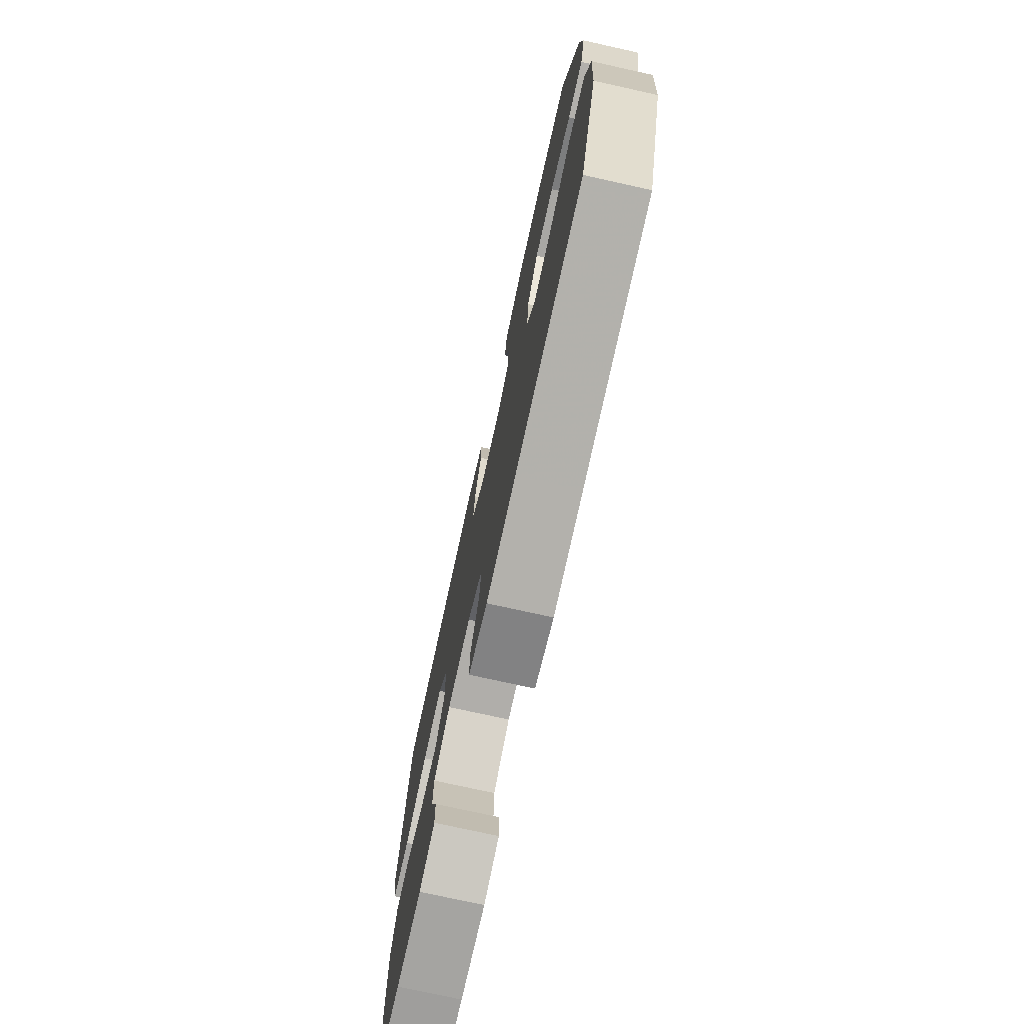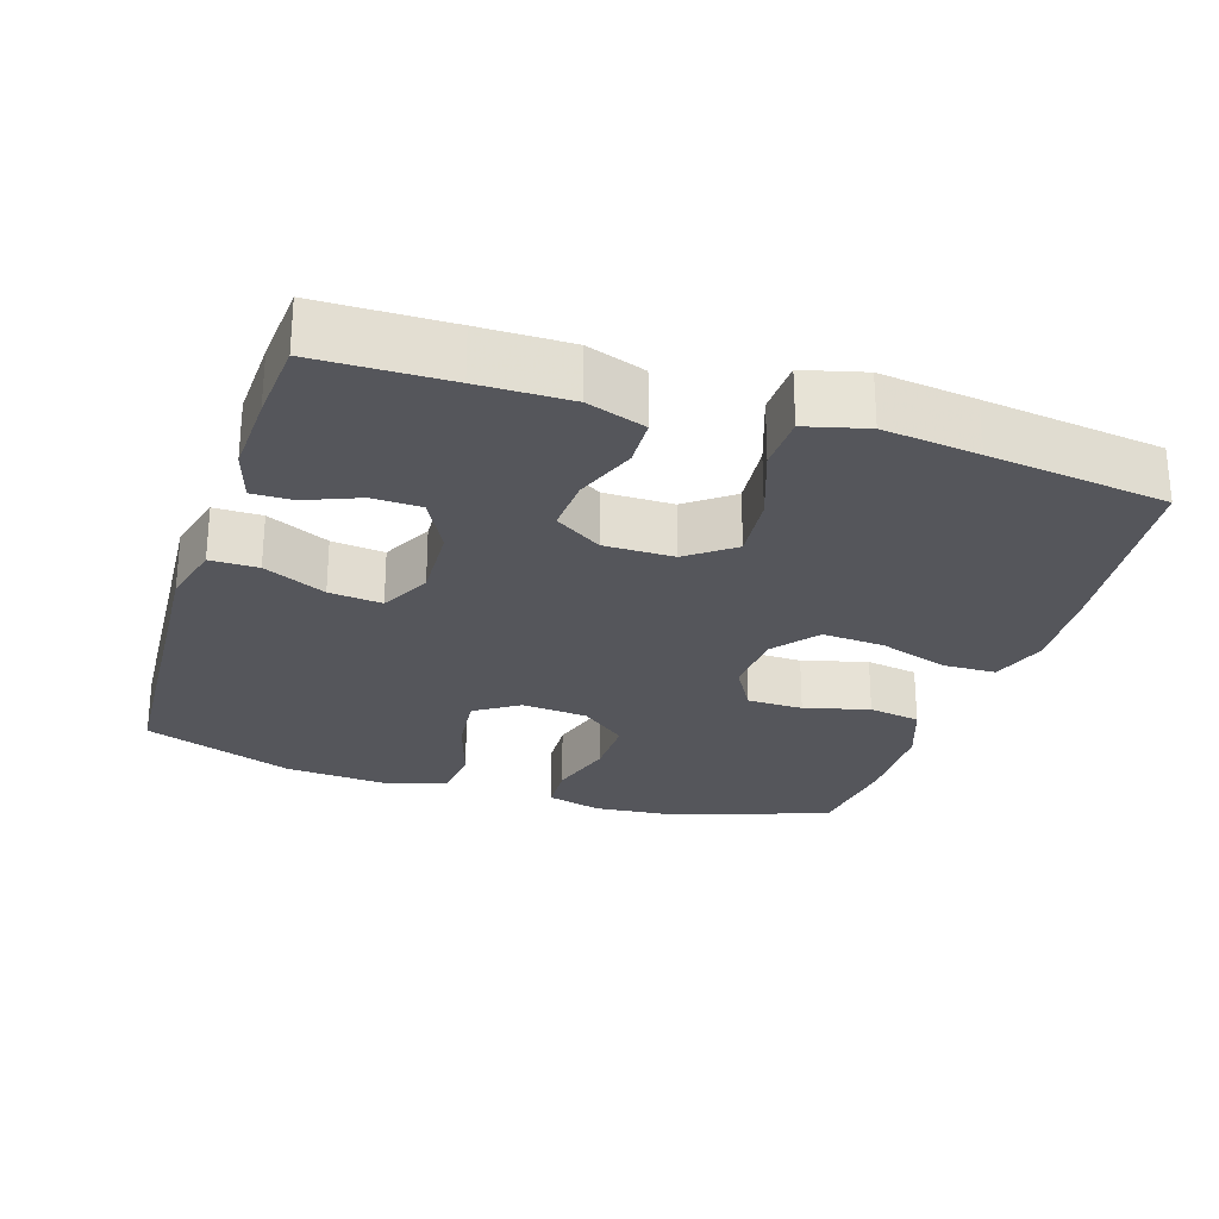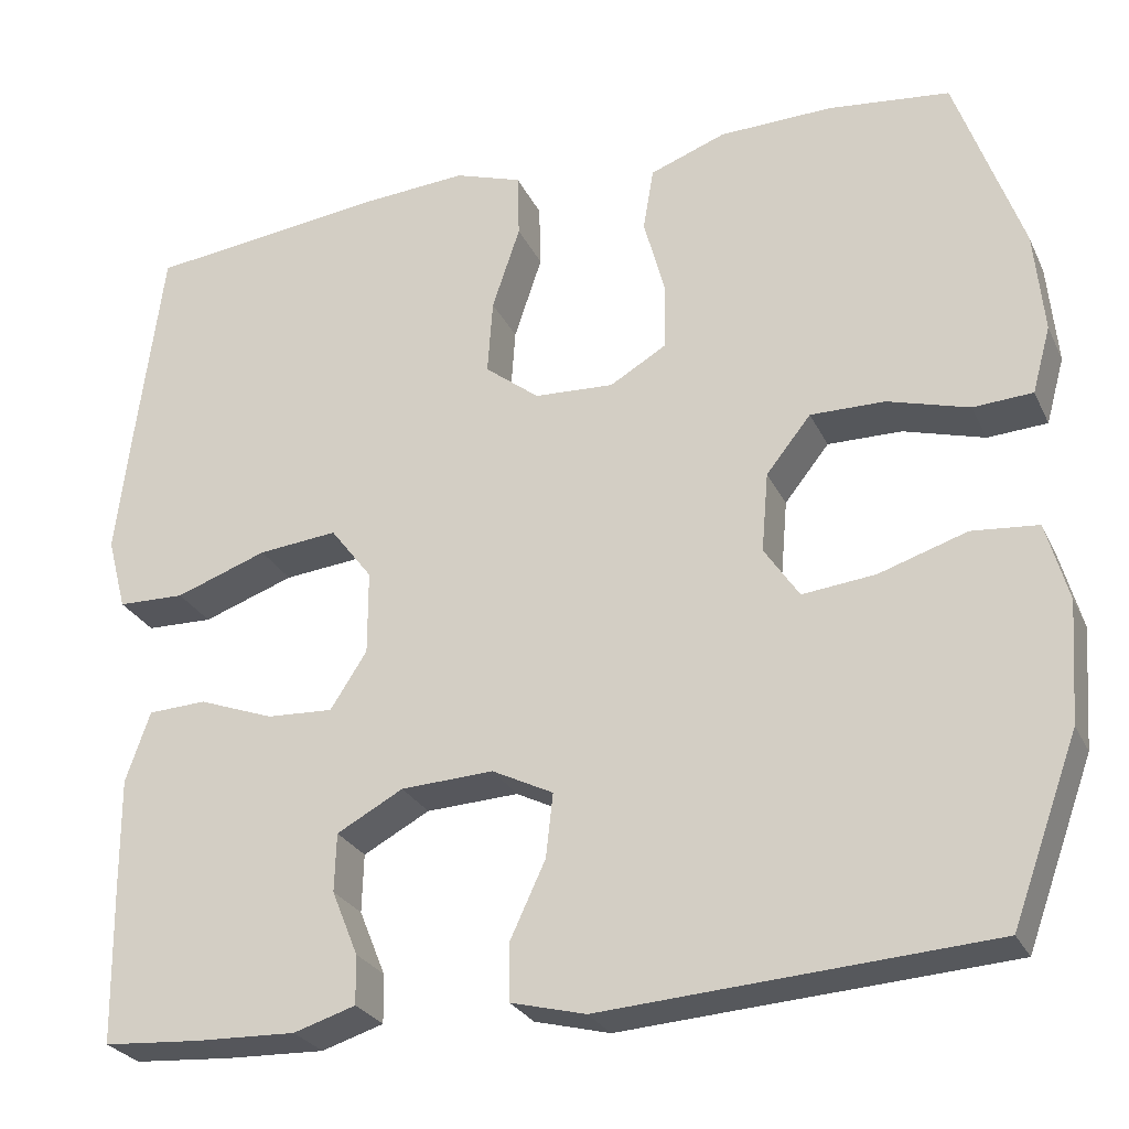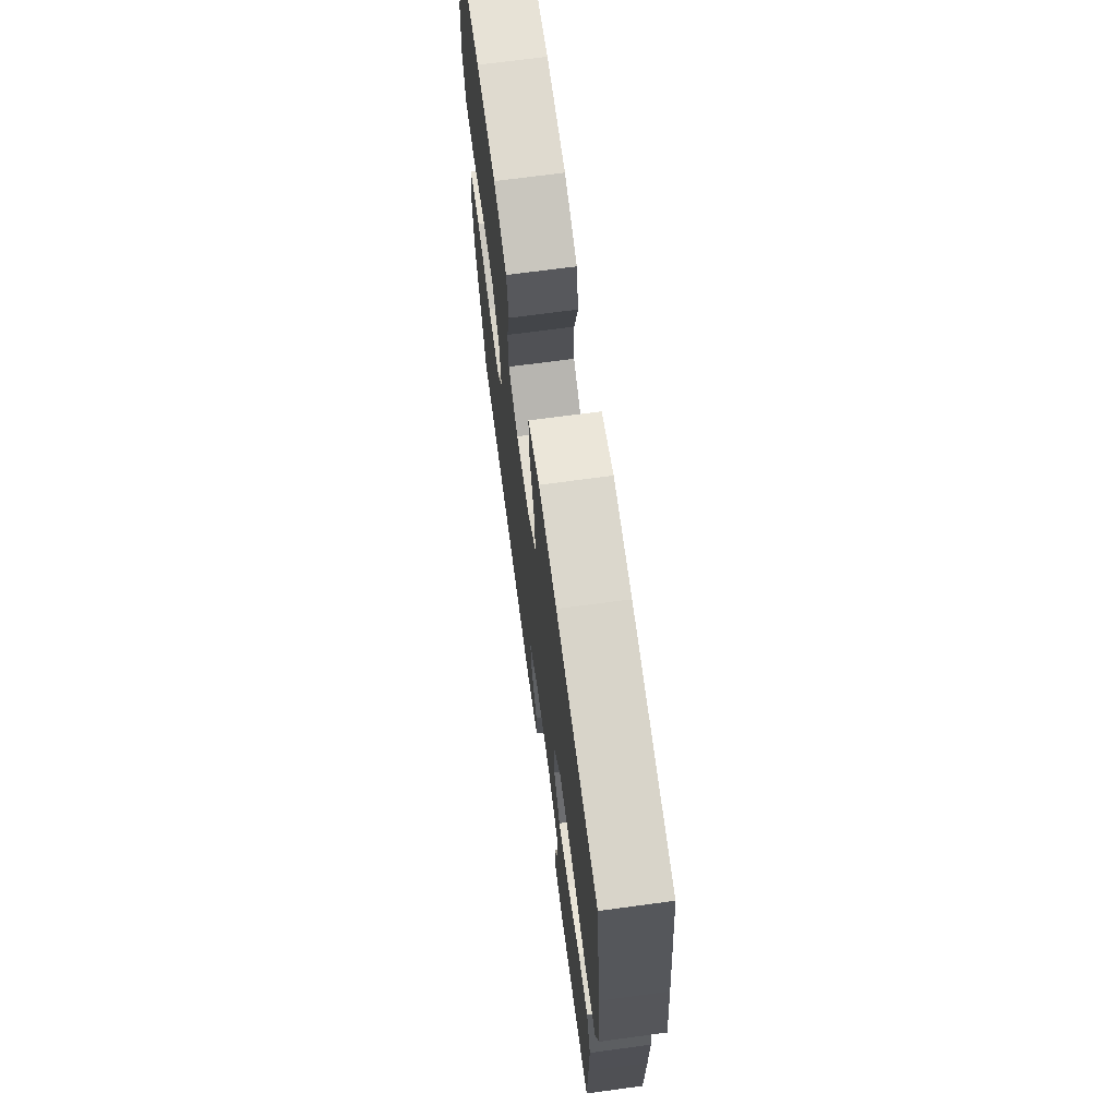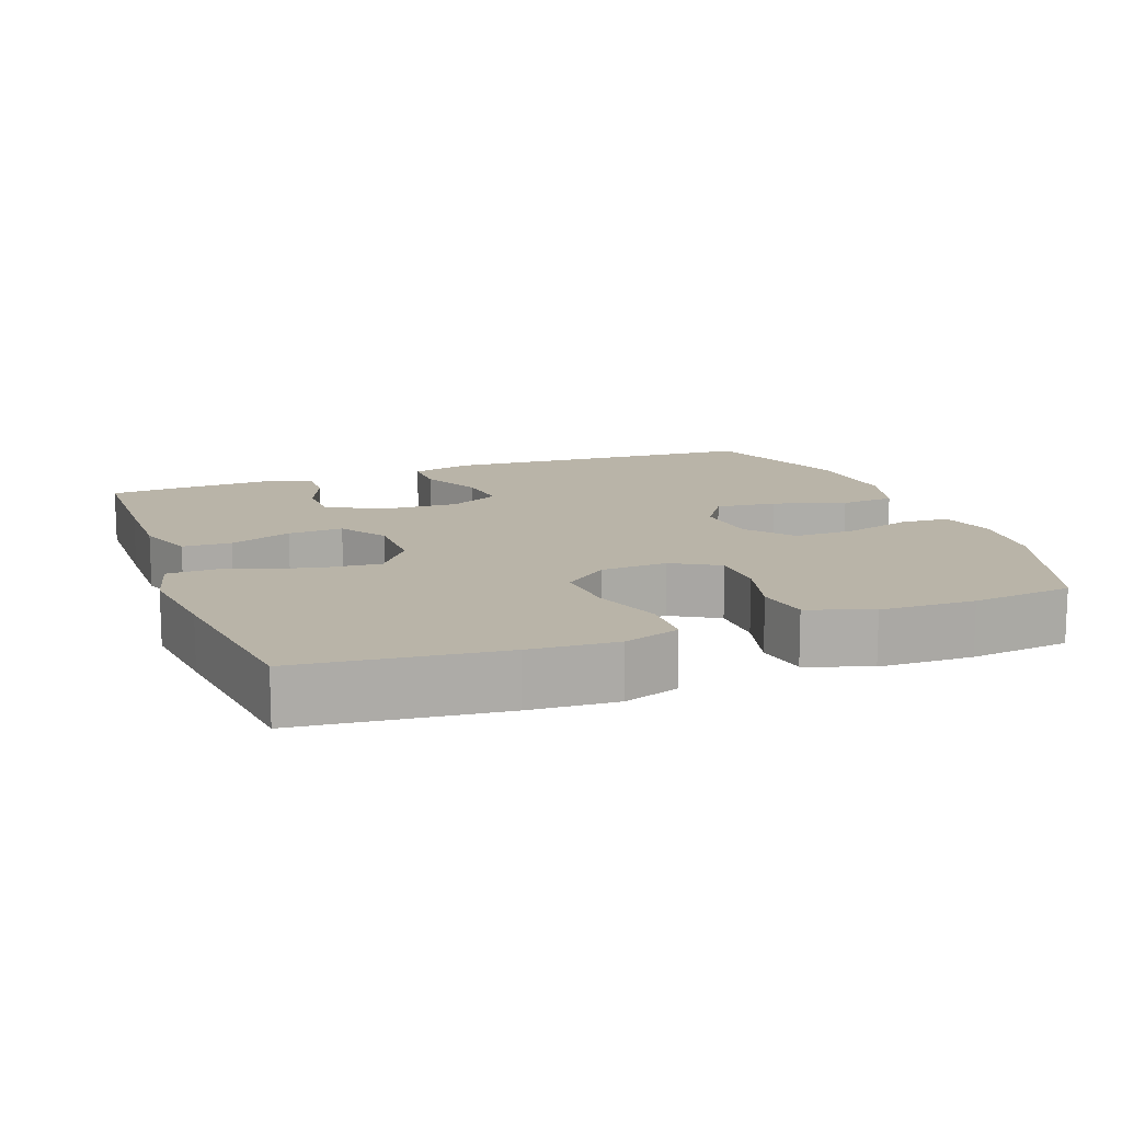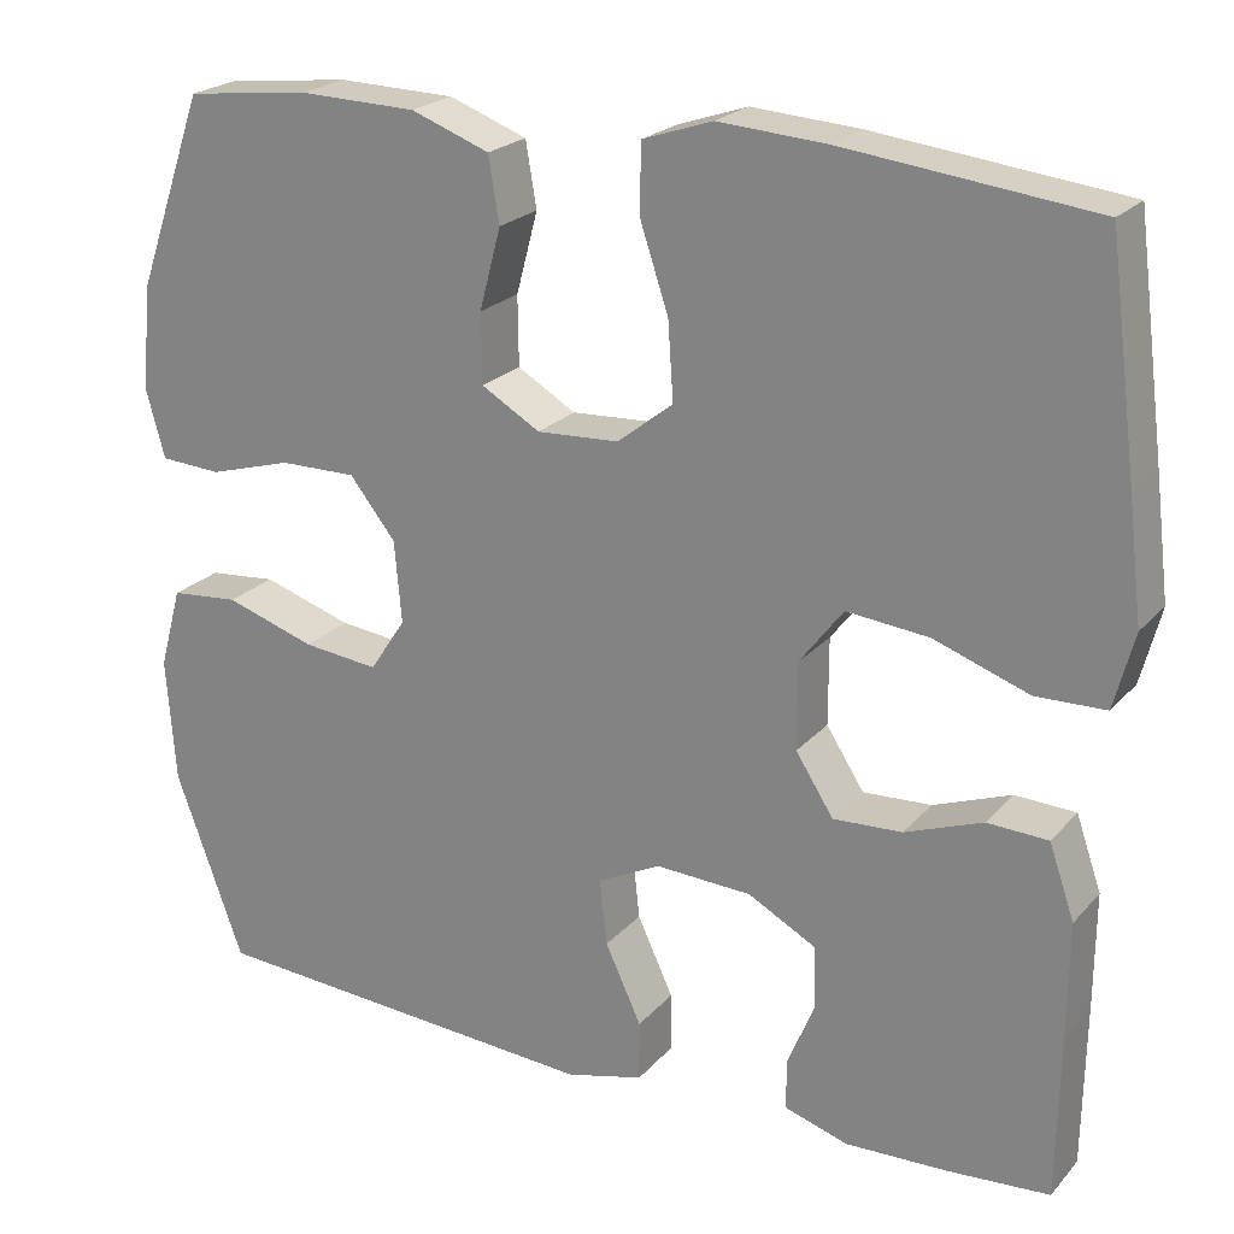
<metadata>
{"format":"obj","ext":"obj","renderer":"f3d","projection":"perspective","resolution":1024,"background":"white","views":[{"elev":-75.2,"azim":77.5,"up":"+Z"},{"elev":-26.2,"azim":-107.9,"up":"+Y"},{"elev":-26.8,"azim":21.2,"up":"+Z"},{"elev":69.5,"azim":-97.7,"up":"+Z"},{"elev":13.2,"azim":-20.5,"up":"+Y"},{"elev":22.4,"azim":-150.2,"up":"+Z"}]}
</metadata>
<code>
v 0.5 0.07 0.5
v 0.576 0.07 0.285
v 0.587 0.07 0.169
v 0.566 0.07 0.093
v 0.498 0.07 0.089
v 0.405 0.07 0.116
v 0.32 0.07 0.117
v 0.269 0.07 0.053
v 0.261 0.07 -0.038
v 0.301 0.07 -0.098
v 0.385 0.07 -0.089
v 0.485 0.07 -0.057
v 0.561 0.07 -0.064
v 0.586 0.07 -0.154
v 0.576 0.07 -0.292
v 0.5 0.07 -0.5
v 0.193 0.07 -0.52
v 0.058 0.07 -0.529
v -0.028 0.07 -0.507
v -0.028 0.07 -0.441
v 0.012 0.07 -0.355
v 0.02 0.07 -0.282
v -0.05 0.07 -0.247
v -0.156 0.07 -0.252
v -0.232 0.07 -0.293
v -0.234 0.07 -0.36
v -0.204 0.07 -0.434
v -0.203 0.07 -0.49
v -0.274 0.07 -0.512
v -0.388 0.07 -0.508
v -0.5 0.07 -0.5
v -0.503 0.07 -0.318
v -0.504 0.07 -0.192
v -0.476 0.07 -0.111
v -0.409 0.07 -0.108
v -0.323 0.07 -0.14
v -0.247 0.07 -0.144
v -0.205 0.07 -0.079
v -0.205 0.07 0.017
v -0.253 0.07 0.08
v -0.344 0.07 0.071
v -0.449 0.07 0.034
v -0.526 0.07 0.036
v -0.548 0.07 0.12
v -0.532 0.07 0.252
v -0.5 0.07 0.5
v -0.224 0.07 0.532
v -0.104 0.07 0.54
v -0.027 0.07 0.514
v -0.025 0.07 0.44
v -0.057 0.07 0.344
v -0.063 0.07 0.258
v -0.001 0.07 0.209
v 0.09 0.07 0.204
v 0.155 0.07 0.242
v 0.156 0.07 0.319
v 0.132 0.07 0.409
v 0.144 0.07 0.481
v 0.231 0.07 0.513
v 0.361 0.07 0.516
v 0.5 0 0.5
v 0.576 0 0.285
v 0.587 0 0.169
v 0.566 0 0.093
v 0.498 0 0.089
v 0.405 0 0.116
v 0.32 0 0.117
v 0.269 0 0.053
v 0.261 0 -0.038
v 0.301 0 -0.098
v 0.385 0 -0.089
v 0.485 0 -0.057
v 0.561 0 -0.064
v 0.586 0 -0.154
v 0.576 0 -0.292
v 0.5 0 -0.5
v 0.193 0 -0.52
v 0.058 0 -0.529
v -0.028 0 -0.507
v -0.028 0 -0.441
v 0.012 0 -0.355
v 0.02 0 -0.282
v -0.05 0 -0.247
v -0.156 0 -0.252
v -0.232 0 -0.293
v -0.234 0 -0.36
v -0.204 0 -0.434
v -0.203 0 -0.49
v -0.274 0 -0.512
v -0.388 0 -0.508
v -0.5 0 -0.5
v -0.503 0 -0.318
v -0.504 0 -0.192
v -0.476 0 -0.111
v -0.409 0 -0.108
v -0.323 0 -0.14
v -0.247 0 -0.144
v -0.205 0 -0.079
v -0.205 0 0.017
v -0.253 0 0.08
v -0.344 0 0.071
v -0.449 0 0.034
v -0.526 0 0.036
v -0.548 0 0.12
v -0.532 0 0.252
v -0.5 0 0.5
v -0.224 0 0.532
v -0.104 0 0.54
v -0.027 0 0.514
v -0.025 0 0.44
v -0.057 0 0.344
v -0.063 0 0.258
v -0.001 0 0.209
v 0.09 0 0.204
v 0.155 0 0.242
v 0.156 0 0.319
v 0.132 0 0.409
v 0.144 0 0.481
v 0.231 0 0.513
v 0.361 0 0.516
f 56 57 58 59
f 55 56 59 60
f 48 49 50 51
f 48 51 52
f 47 48 52
f 46 47 52
f 45 46 52 53
f 41 42 43 44
f 40 41 44 45
f 33 34 35 36
f 33 36 37
f 32 33 37
f 31 32 37
f 30 31 37
f 29 30 37 38
f 26 27 28 29
f 25 26 29
f 18 19 20 21
f 17 18 21 22
f 16 17 22
f 15 16 22 23
f 11 12 13 14
f 10 11 14 15
f 3 4 5 6
f 3 6 7
f 2 3 7
f 55 60 1 2
f 54 55 2 7
f 53 54 7 8
f 40 45 53 8
f 39 40 8 9
f 38 39 9 10
f 25 29 38
f 24 25 38
f 23 24 38 10
f 10 15 23
f 119 118 117 116
f 120 119 116 115
f 111 110 109 108
f 112 111 108
f 112 108 107
f 112 107 106
f 113 112 106 105
f 104 103 102 101
f 105 104 101 100
f 96 95 94 93
f 97 96 93
f 97 93 92
f 97 92 91
f 97 91 90
f 98 97 90 89
f 89 88 87 86
f 89 86 85
f 81 80 79 78
f 82 81 78 77
f 82 77 76
f 83 82 76 75
f 74 73 72 71
f 75 74 71 70
f 66 65 64 63
f 67 66 63
f 67 63 62
f 62 61 120 115
f 67 62 115 114
f 68 67 114 113
f 68 113 105 100
f 69 68 100 99
f 70 69 99 98
f 98 89 85
f 98 85 84
f 70 98 84 83
f 83 75 70
f 1 61 62 2
f 2 62 63 3
f 3 63 64 4
f 4 64 65 5
f 5 65 66 6
f 6 66 67 7
f 7 67 68 8
f 8 68 69 9
f 9 69 70 10
f 10 70 71 11
f 11 71 72 12
f 12 72 73 13
f 13 73 74 14
f 14 74 75 15
f 15 75 76 16
f 16 76 77 17
f 17 77 78 18
f 18 78 79 19
f 19 79 80 20
f 20 80 81 21
f 21 81 82 22
f 22 82 83 23
f 23 83 84 24
f 24 84 85 25
f 25 85 86 26
f 26 86 87 27
f 27 87 88 28
f 28 88 89 29
f 29 89 90 30
f 30 90 91 31
f 31 91 92 32
f 32 92 93 33
f 33 93 94 34
f 34 94 95 35
f 35 95 96 36
f 36 96 97 37
f 37 97 98 38
f 38 98 99 39
f 39 99 100 40
f 40 100 101 41
f 41 101 102 42
f 42 102 103 43
f 43 103 104 44
f 44 104 105 45
f 45 105 106 46
f 46 106 107 47
f 47 107 108 48
f 48 108 109 49
f 49 109 110 50
f 50 110 111 51
f 51 111 112 52
f 52 112 113 53
f 53 113 114 54
f 54 114 115 55
f 55 115 116 56
f 56 116 117 57
f 57 117 118 58
f 58 118 119 59
f 59 119 120 60
f 60 120 61 1

</code>
